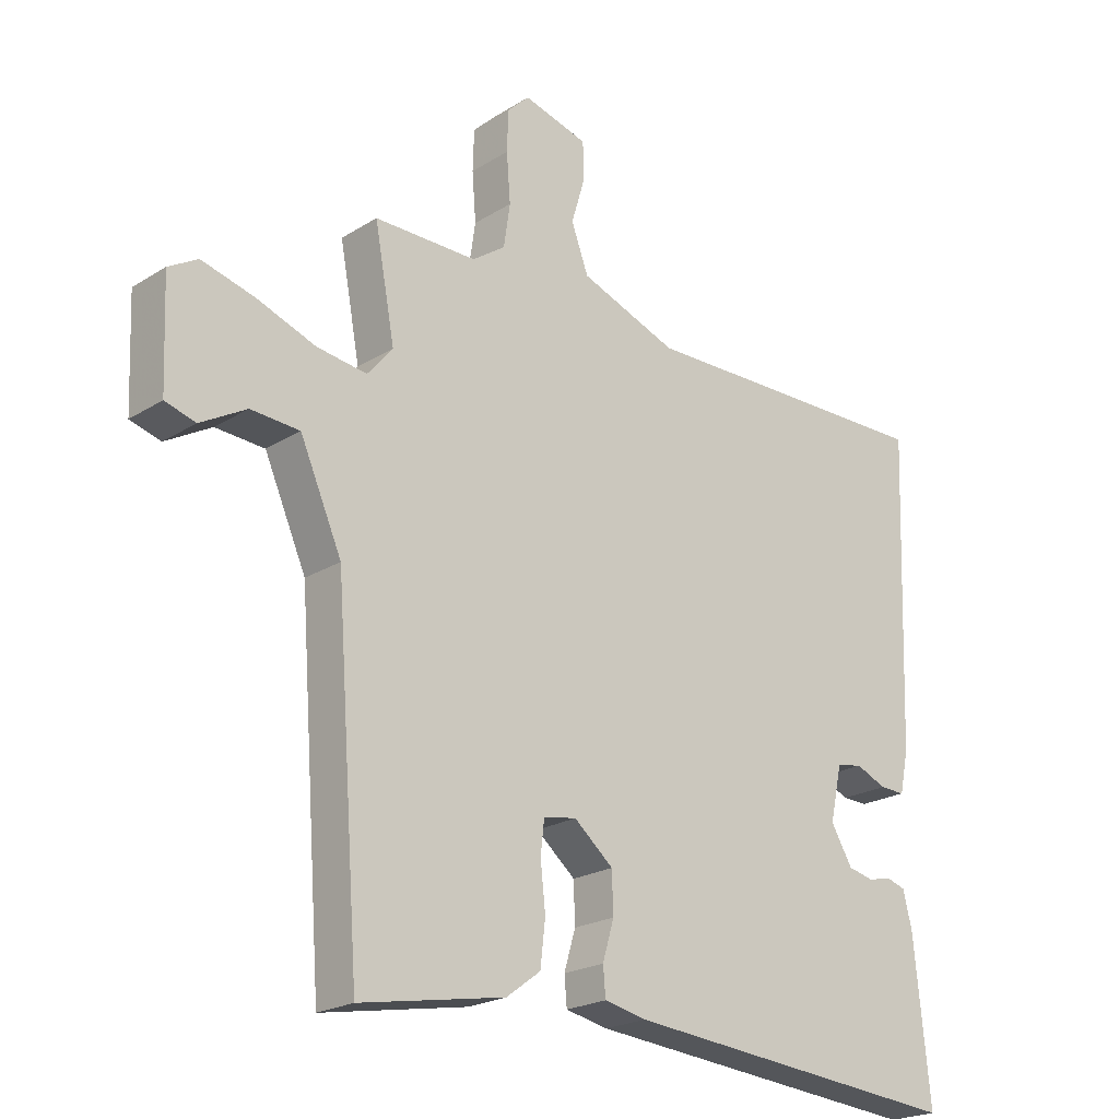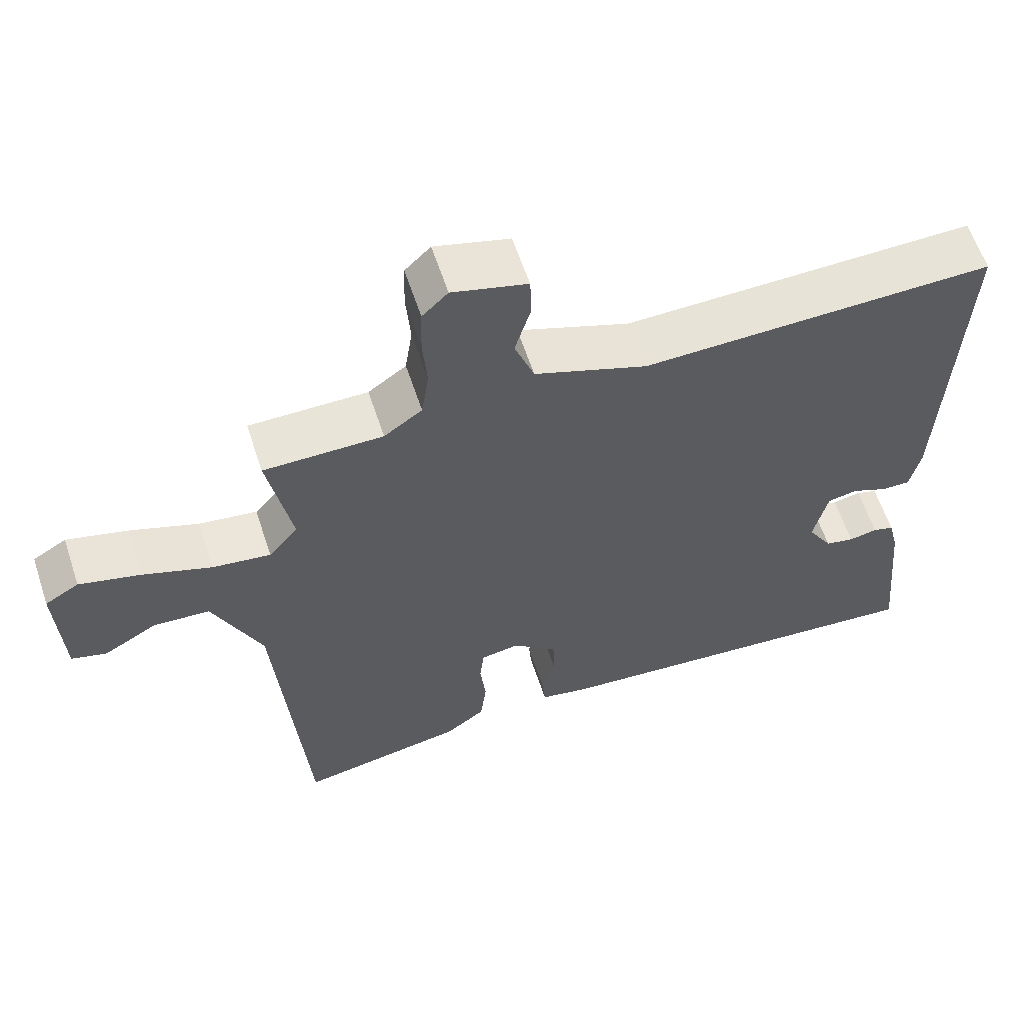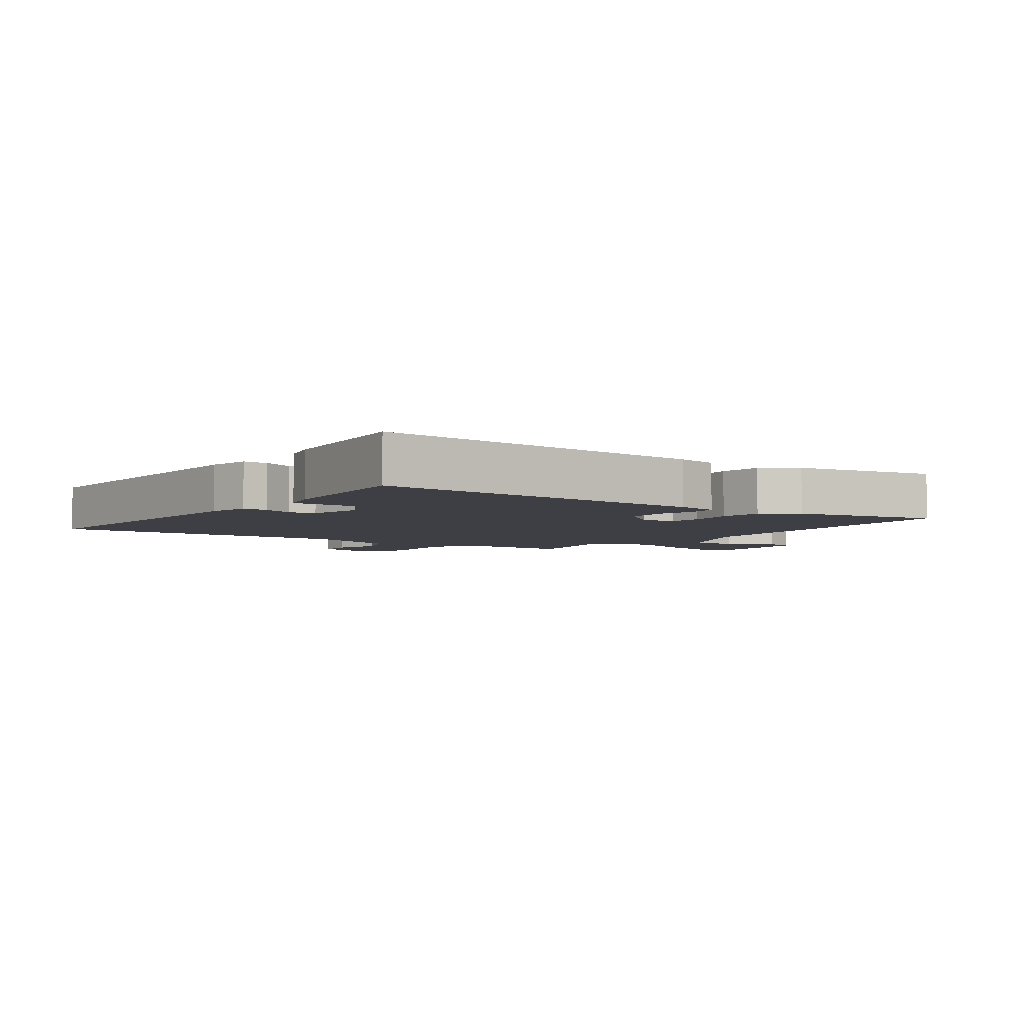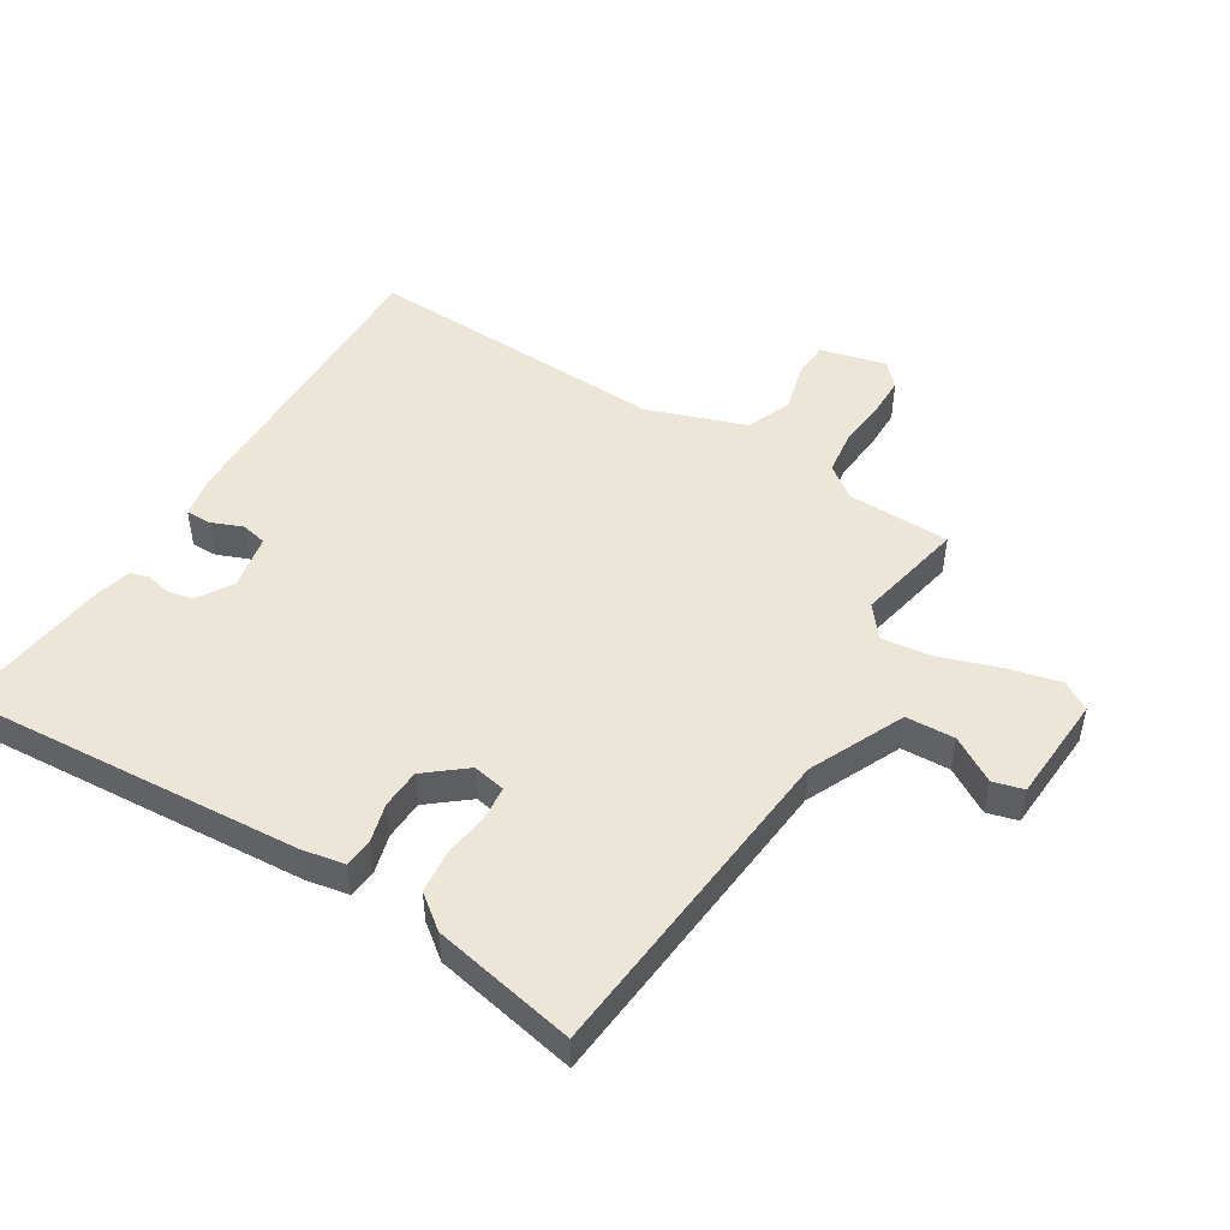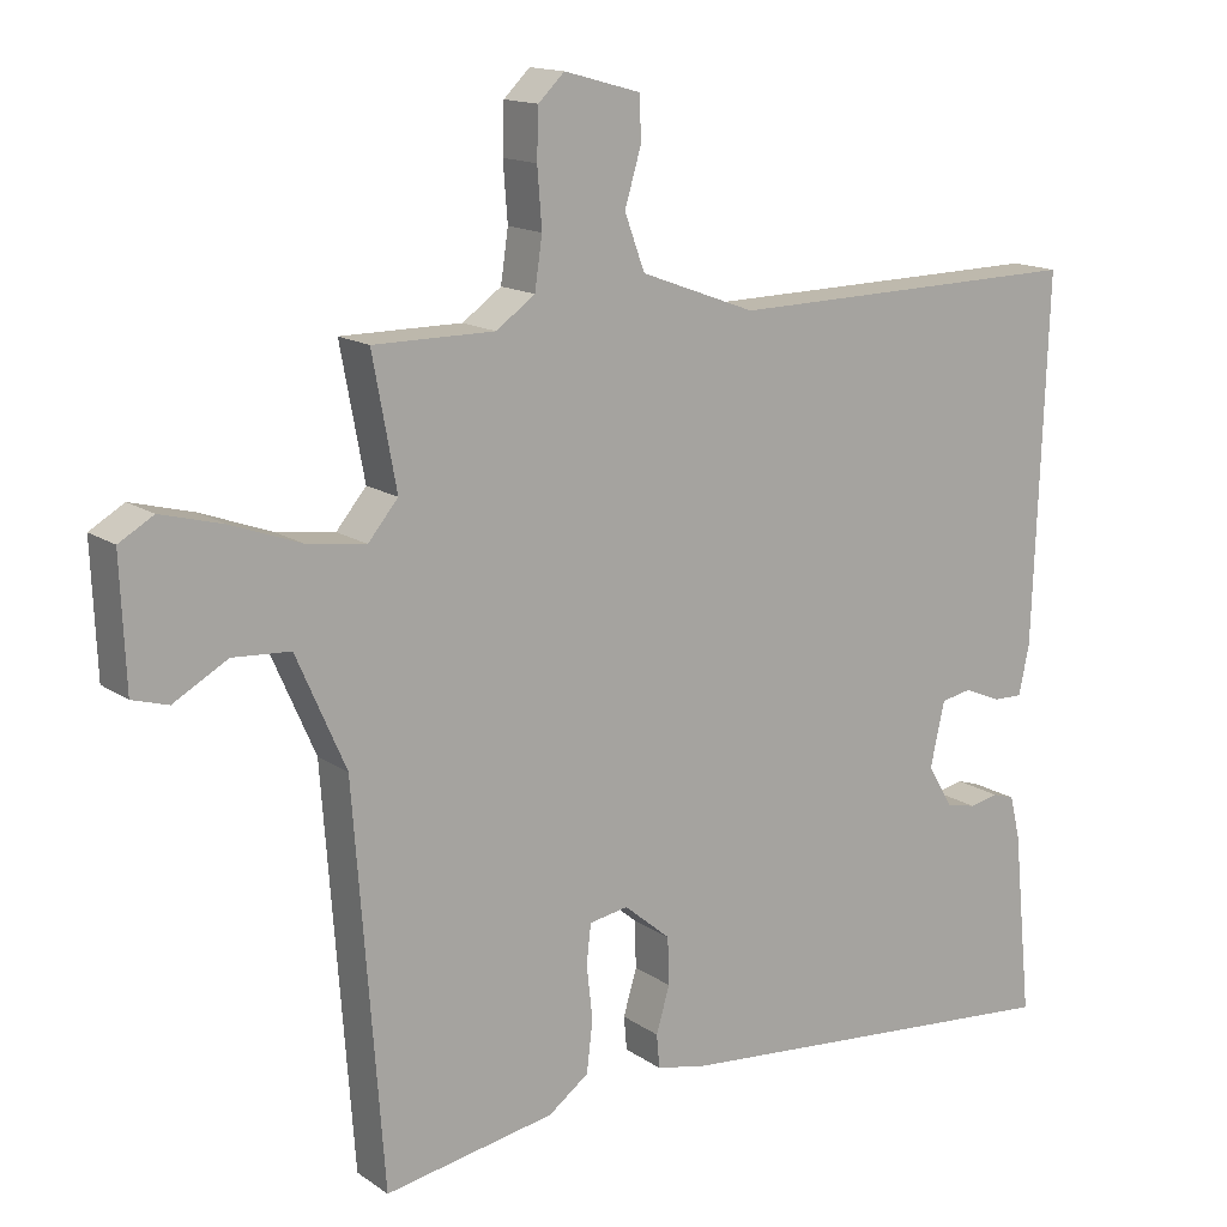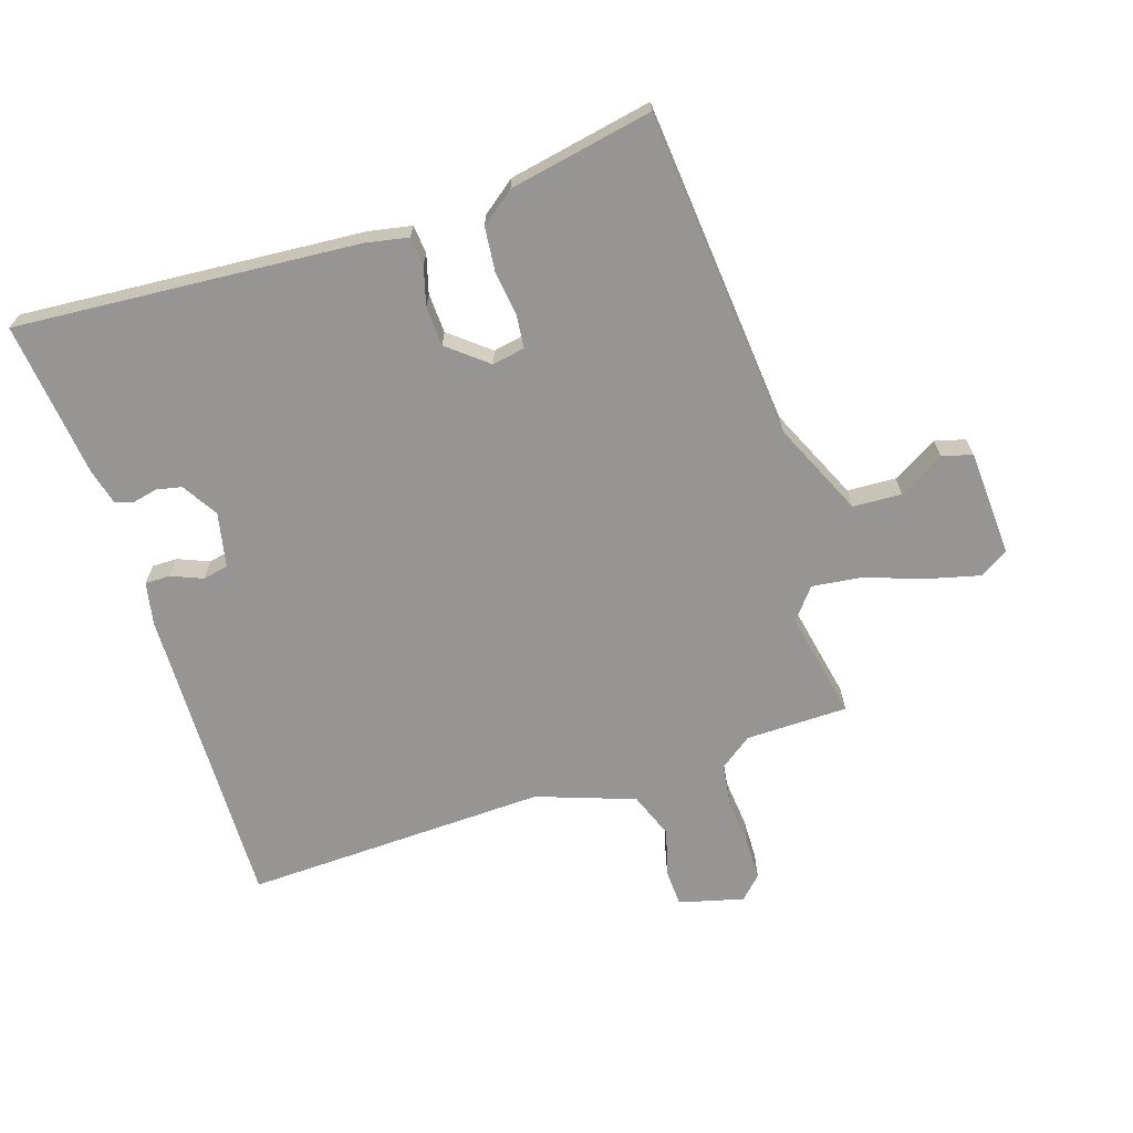
<metadata>
{"format":"obj","ext":"obj","renderer":"f3d","projection":"perspective","resolution":1024,"background":"white","views":[{"elev":-21.8,"azim":-42.6,"up":"+Z"},{"elev":60.7,"azim":-18.3,"up":"+Z"},{"elev":-4.4,"azim":144.9,"up":"+Y"},{"elev":48.8,"azim":-147.3,"up":"+Y"},{"elev":14.7,"azim":-34.9,"up":"+Z"},{"elev":-67.5,"azim":-161.3,"up":"+Y"}]}
</metadata>
<code>
v 0.5 0.07 -0.5
v -0.043 0.07 -0.452
v -0.11 0.07 -0.438
v -0.114 0.07 -0.393
v -0.096 0.07 -0.332
v -0.098 0.07 -0.269
v -0.16 0.07 -0.217
v -0.212 0.07 -0.226
v -0.218 0.07 -0.278
v -0.21 0.07 -0.35
v -0.218 0.07 -0.419
v -0.272 0.07 -0.459
v -0.5 0.07 -0.5
v -0.539 0.07 0.023
v -0.605 0.07 0.173
v -0.682 0.07 0.178
v -0.754 0.07 0.137
v -0.802 0.07 0.151
v -0.809 0.07 0.32
v -0.763 0.07 0.347
v -0.68 0.07 0.325
v -0.587 0.07 0.291
v -0.508 0.07 0.28
v -0.468 0.07 0.328
v -0.5 0.07 0.5
v -0.338 0.07 0.5
v -0.286 0.07 0.537
v -0.276 0.07 0.605
v -0.282 0.07 0.682
v -0.28 0.07 0.747
v -0.245 0.07 0.781
v -0.143 0.07 0.753
v -0.141 0.07 0.695
v -0.163 0.07 0.621
v -0.136 0.07 0.548
v 0.018 0.07 0.491
v 0.5 0.07 0.5
v 0.482 0.07 0.011
v 0.468 0.07 -0.056
v 0.428 0.07 -0.055
v 0.379 0.07 -0.034
v 0.338 0.07 -0.042
v 0.319 0.07 -0.128
v 0.353 0.07 -0.185
v 0.393 0.07 -0.194
v 0.432 0.07 -0.186
v 0.461 0.07 -0.195
v 0.475 0.07 -0.252
v 0.5 0 -0.5
v -0.043 0 -0.452
v -0.11 0 -0.438
v -0.114 0 -0.393
v -0.096 0 -0.332
v -0.098 0 -0.269
v -0.16 0 -0.217
v -0.212 0 -0.226
v -0.218 0 -0.278
v -0.21 0 -0.35
v -0.218 0 -0.419
v -0.272 0 -0.459
v -0.5 0 -0.5
v -0.539 0 0.023
v -0.605 0 0.173
v -0.682 0 0.178
v -0.754 0 0.137
v -0.802 0 0.151
v -0.809 0 0.32
v -0.763 0 0.347
v -0.68 0 0.325
v -0.587 0 0.291
v -0.508 0 0.28
v -0.468 0 0.328
v -0.5 0 0.5
v -0.338 0 0.5
v -0.286 0 0.537
v -0.276 0 0.605
v -0.282 0 0.682
v -0.28 0 0.747
v -0.245 0 0.781
v -0.143 0 0.753
v -0.141 0 0.695
v -0.163 0 0.621
v -0.136 0 0.548
v 0.018 0 0.491
v 0.5 0 0.5
v 0.482 0 0.011
v 0.468 0 -0.056
v 0.428 0 -0.055
v 0.379 0 -0.034
v 0.338 0 -0.042
v 0.319 0 -0.128
v 0.353 0 -0.185
v 0.393 0 -0.194
v 0.432 0 -0.186
v 0.461 0 -0.195
v 0.475 0 -0.252
f 3 4 5
f 2 3 5
f 1 2 5
f 48 1 5
f 47 48 5
f 46 47 5
f 45 46 5
f 44 45 5 6
f 43 44 6 7
f 42 43 7 8
f 39 40 41
f 38 39 41
f 37 38 41
f 36 37 41
f 35 36 41 42
f 32 33 34
f 31 32 34
f 30 31 34
f 29 30 34
f 28 29 34
f 27 28 34 35
f 35 42 8
f 27 35 8
f 26 27 8
f 20 21 22
f 19 20 22
f 18 19 22
f 17 18 22
f 16 17 22
f 15 16 22 23
f 14 15 23
f 14 23 24
f 13 14 24
f 12 13 24
f 11 12 24
f 10 11 24
f 9 10 24
f 24 25 26
f 9 24 26
f 8 9 26
f 53 52 51
f 53 51 50
f 53 50 49
f 53 49 96
f 53 96 95
f 53 95 94
f 53 94 93
f 54 53 93 92
f 55 54 92 91
f 56 55 91 90
f 89 88 87
f 89 87 86
f 89 86 85
f 89 85 84
f 90 89 84 83
f 82 81 80
f 82 80 79
f 82 79 78
f 82 78 77
f 82 77 76
f 83 82 76 75
f 56 90 83
f 56 83 75
f 56 75 74
f 70 69 68
f 70 68 67
f 70 67 66
f 70 66 65
f 70 65 64
f 71 70 64 63
f 71 63 62
f 72 71 62
f 72 62 61
f 72 61 60
f 72 60 59
f 72 59 58
f 72 58 57
f 74 73 72
f 74 72 57
f 74 57 56
f 1 49 50 2
f 2 50 51 3
f 3 51 52 4
f 4 52 53 5
f 5 53 54 6
f 6 54 55 7
f 7 55 56 8
f 8 56 57 9
f 9 57 58 10
f 10 58 59 11
f 11 59 60 12
f 12 60 61 13
f 13 61 62 14
f 14 62 63 15
f 15 63 64 16
f 16 64 65 17
f 17 65 66 18
f 18 66 67 19
f 19 67 68 20
f 20 68 69 21
f 21 69 70 22
f 22 70 71 23
f 23 71 72 24
f 24 72 73 25
f 25 73 74 26
f 26 74 75 27
f 27 75 76 28
f 28 76 77 29
f 29 77 78 30
f 30 78 79 31
f 31 79 80 32
f 32 80 81 33
f 33 81 82 34
f 34 82 83 35
f 35 83 84 36
f 36 84 85 37
f 37 85 86 38
f 38 86 87 39
f 39 87 88 40
f 40 88 89 41
f 41 89 90 42
f 42 90 91 43
f 43 91 92 44
f 44 92 93 45
f 45 93 94 46
f 46 94 95 47
f 47 95 96 48
f 48 96 49 1

</code>
